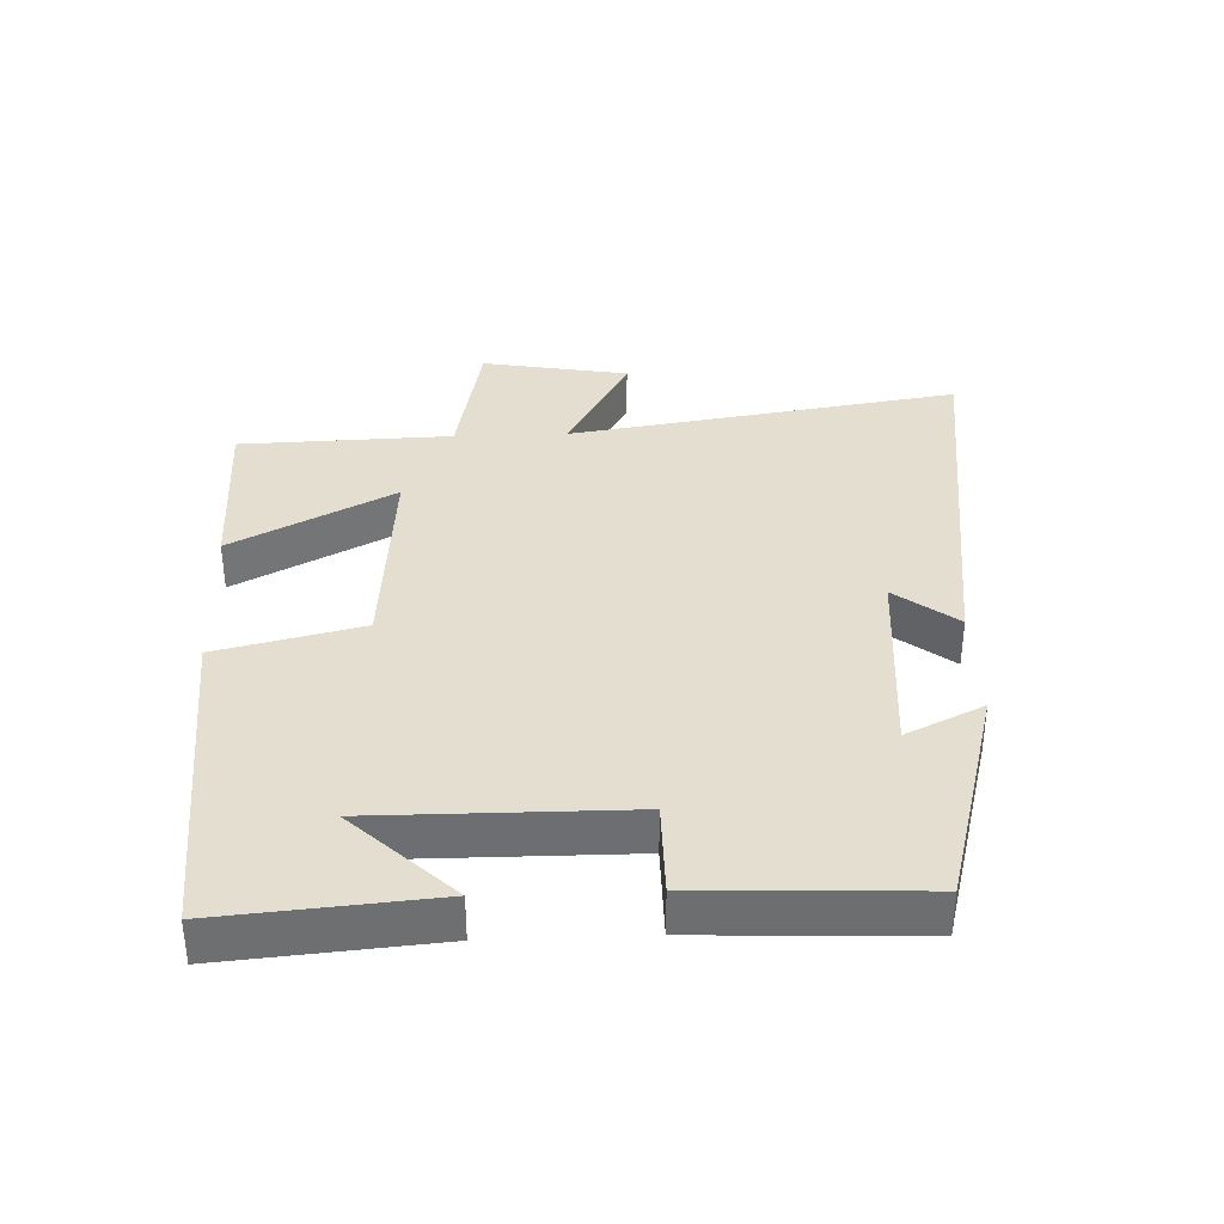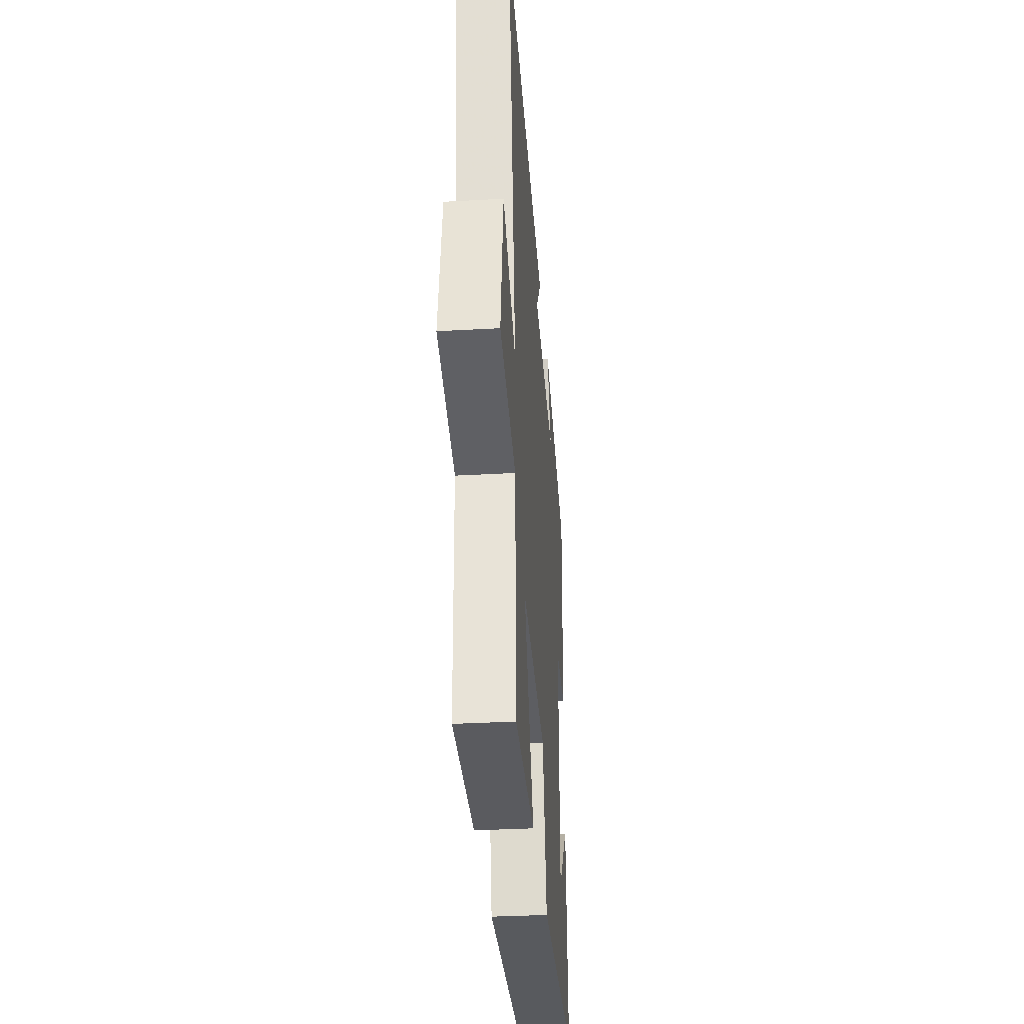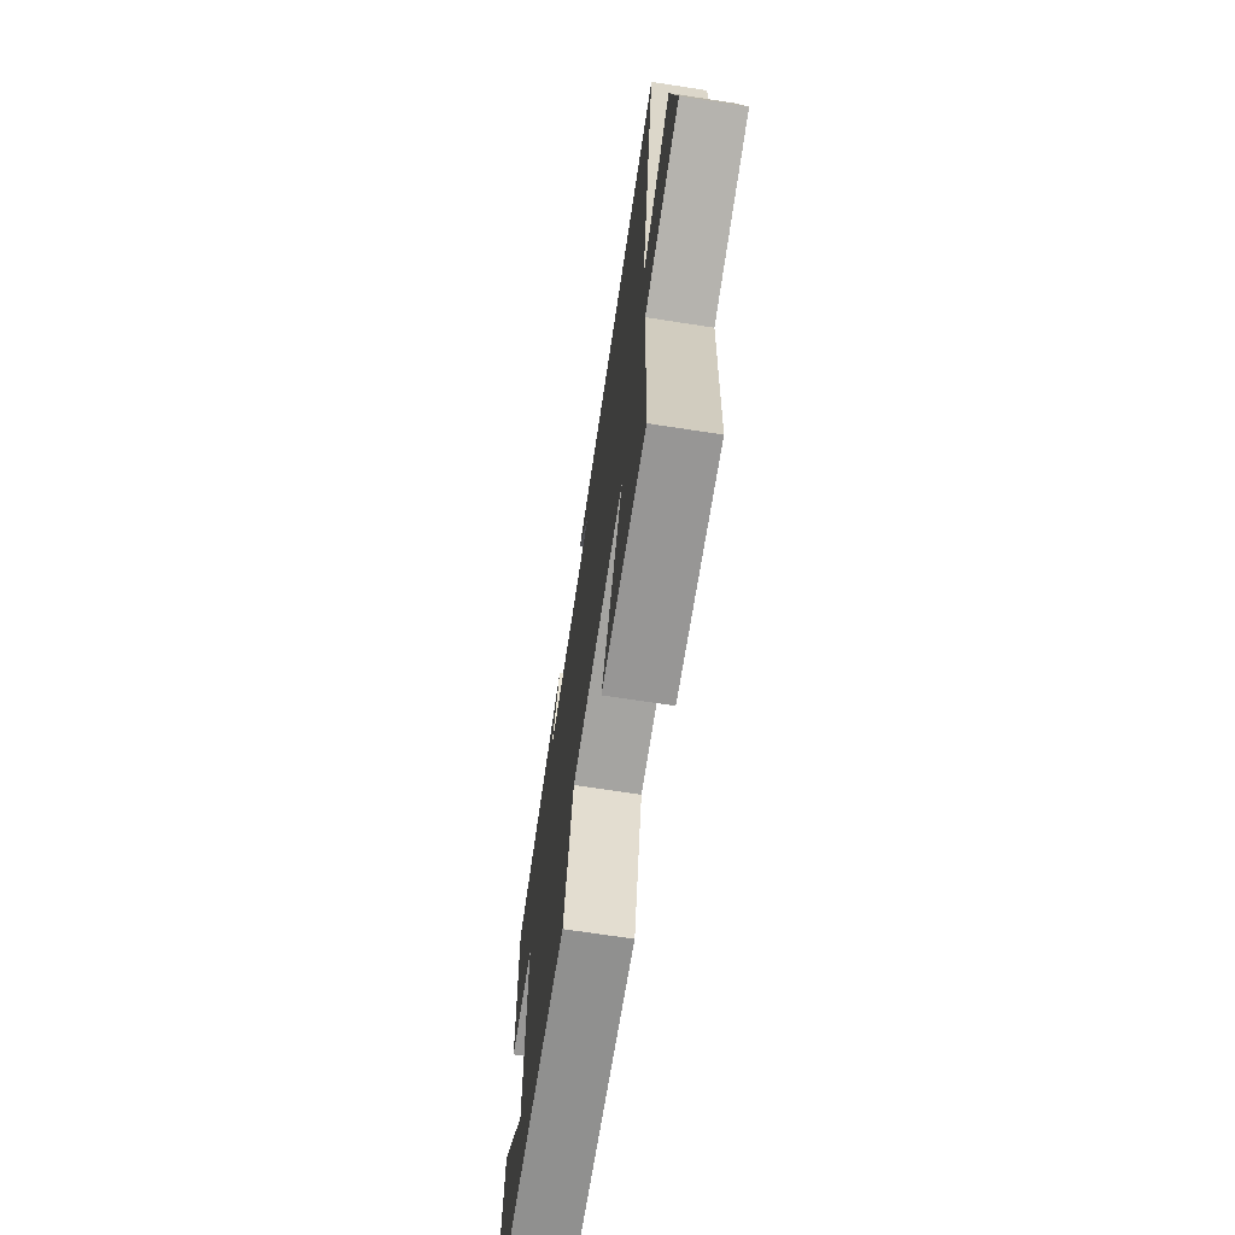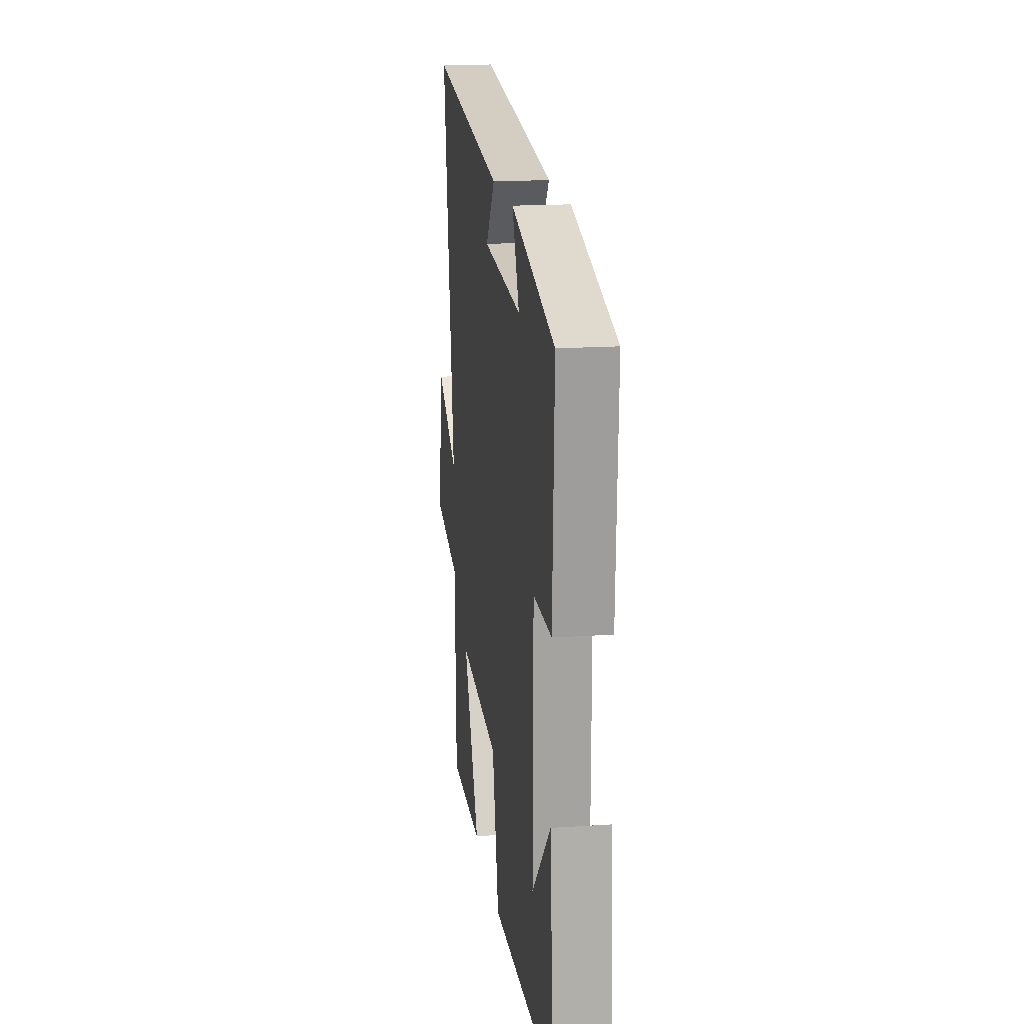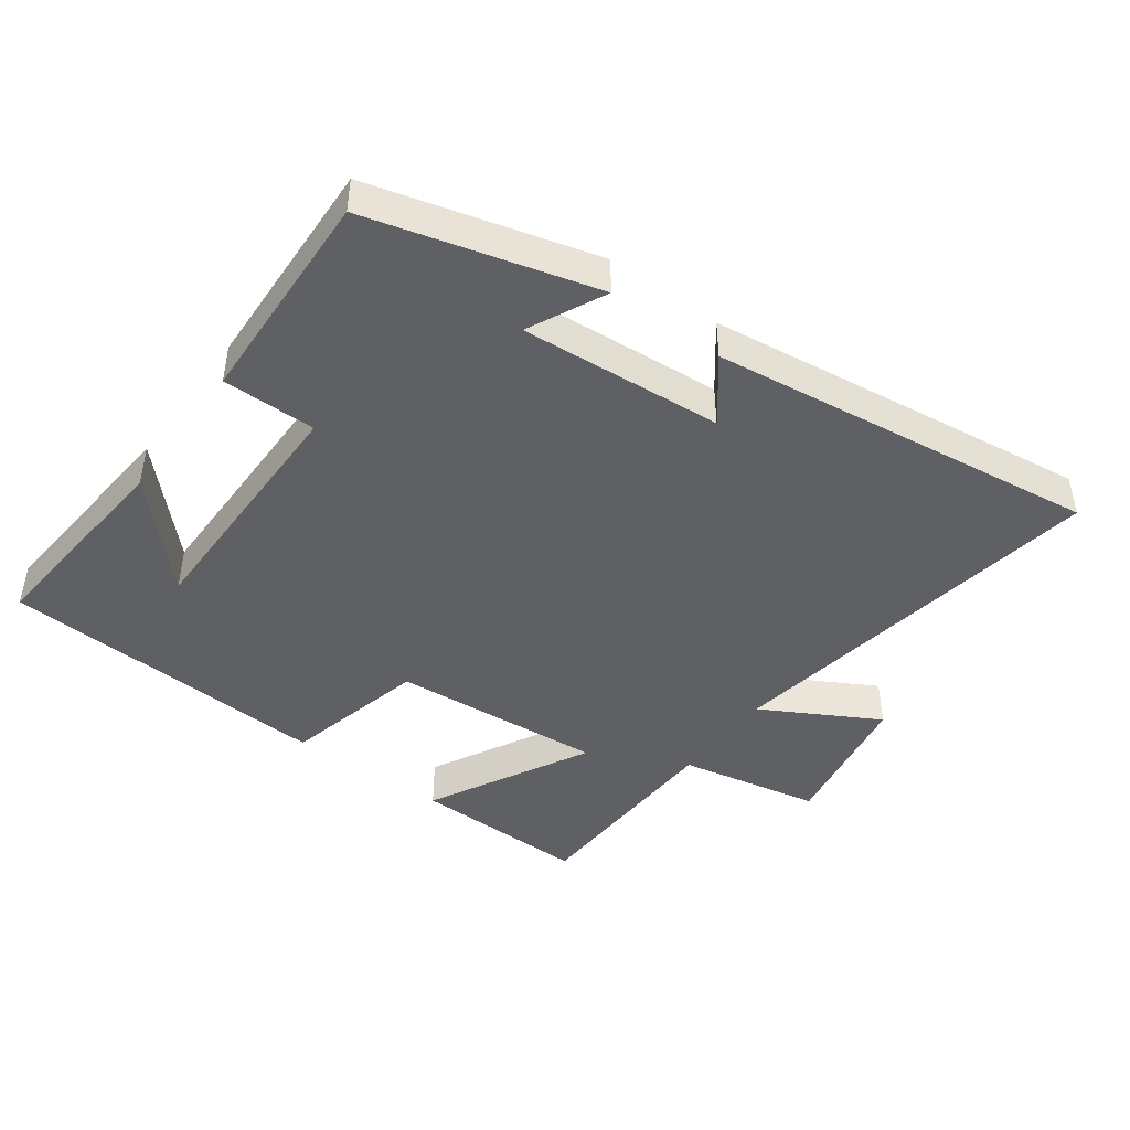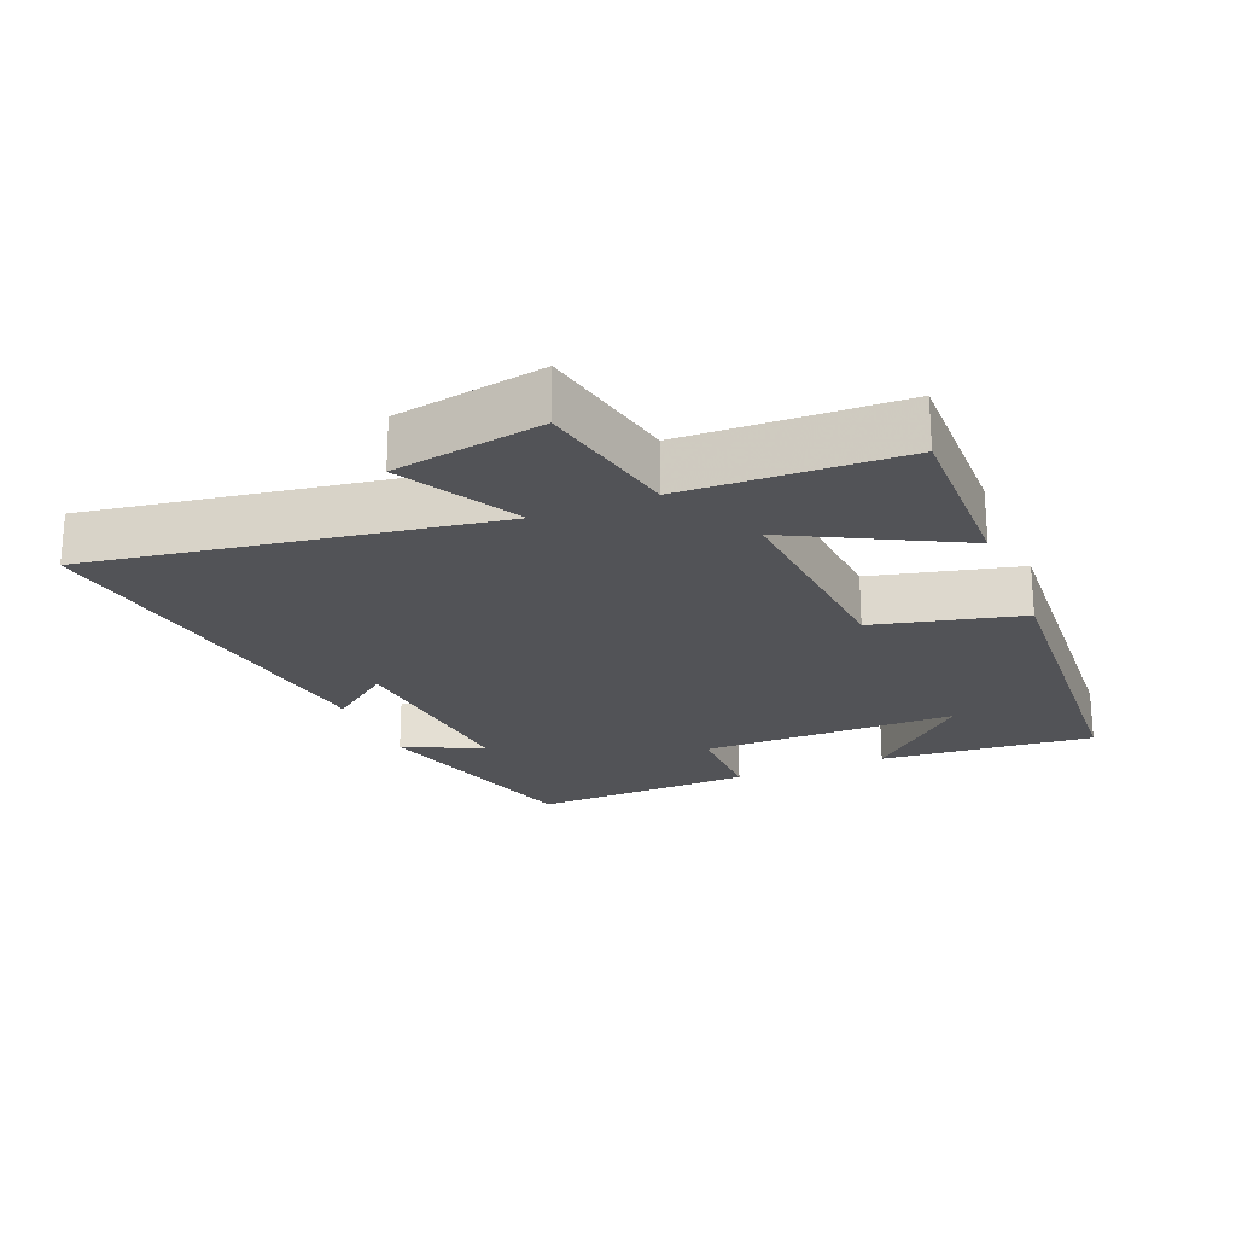
<metadata>
{"format":"obj","ext":"obj","renderer":"f3d","projection":"perspective","resolution":1024,"background":"white","views":[{"elev":35.8,"azim":-92.2,"up":"+Y"},{"elev":-33.9,"azim":94.4,"up":"+Z"},{"elev":-68.7,"azim":81.2,"up":"+Z"},{"elev":17.3,"azim":-97.6,"up":"+Z"},{"elev":-44.7,"azim":-36.3,"up":"+Y"},{"elev":-22.4,"azim":112.3,"up":"+Y"}]}
</metadata>
<code>
v -0.514 0.07 0.407
v -0.173 0.07 0.5
v -0.229 0.07 0.383
v 0.077 0.07 0.407
v 0.005 0.07 0.5
v 0.593 0.07 0.577
v 0.5 0.07 -0.015
v 0.675 0.07 0.082
v 0.715 0.07 -0.14
v 0.5 0.07 -0.183
v 0.49 0.07 -0.504
v 0.222 0.07 -0.5
v 0.35 0.07 -0.256
v 0.028 0.07 -0.282
v -0.024 0.07 -0.5
v -0.527 0.07 -0.472
v -0.5 0.07 -0.154
v -0.356 0.07 -0.304
v -0.358 0.07 0.076
v -0.5 0.07 0.076
v -0.514 0 0.407
v -0.173 0 0.5
v -0.229 0 0.383
v 0.077 0 0.407
v 0.005 0 0.5
v 0.593 0 0.577
v 0.5 0 -0.015
v 0.675 0 0.082
v 0.715 0 -0.14
v 0.5 0 -0.183
v 0.49 0 -0.504
v 0.222 0 -0.5
v 0.35 0 -0.256
v 0.028 0 -0.282
v -0.024 0 -0.5
v -0.527 0 -0.472
v -0.5 0 -0.154
v -0.356 0 -0.304
v -0.358 0 0.076
v -0.5 0 0.076
f 19 20 1
f 16 17 18
f 14 15 16 18
f 13 14 18 19
f 10 11 12 13
f 10 13 19 1
f 7 8 9 10
f 4 5 6 7
f 3 4 7 10
f 1 2 3
f 1 3 10
f 21 40 39
f 38 37 36
f 38 36 35 34
f 39 38 34 33
f 33 32 31 30
f 21 39 33 30
f 30 29 28 27
f 27 26 25 24
f 30 27 24 23
f 23 22 21
f 30 23 21
f 1 21 22 2
f 2 22 23 3
f 3 23 24 4
f 4 24 25 5
f 5 25 26 6
f 6 26 27 7
f 7 27 28 8
f 8 28 29 9
f 9 29 30 10
f 10 30 31 11
f 11 31 32 12
f 12 32 33 13
f 13 33 34 14
f 14 34 35 15
f 15 35 36 16
f 16 36 37 17
f 17 37 38 18
f 18 38 39 19
f 19 39 40 20
f 20 40 21 1

</code>
